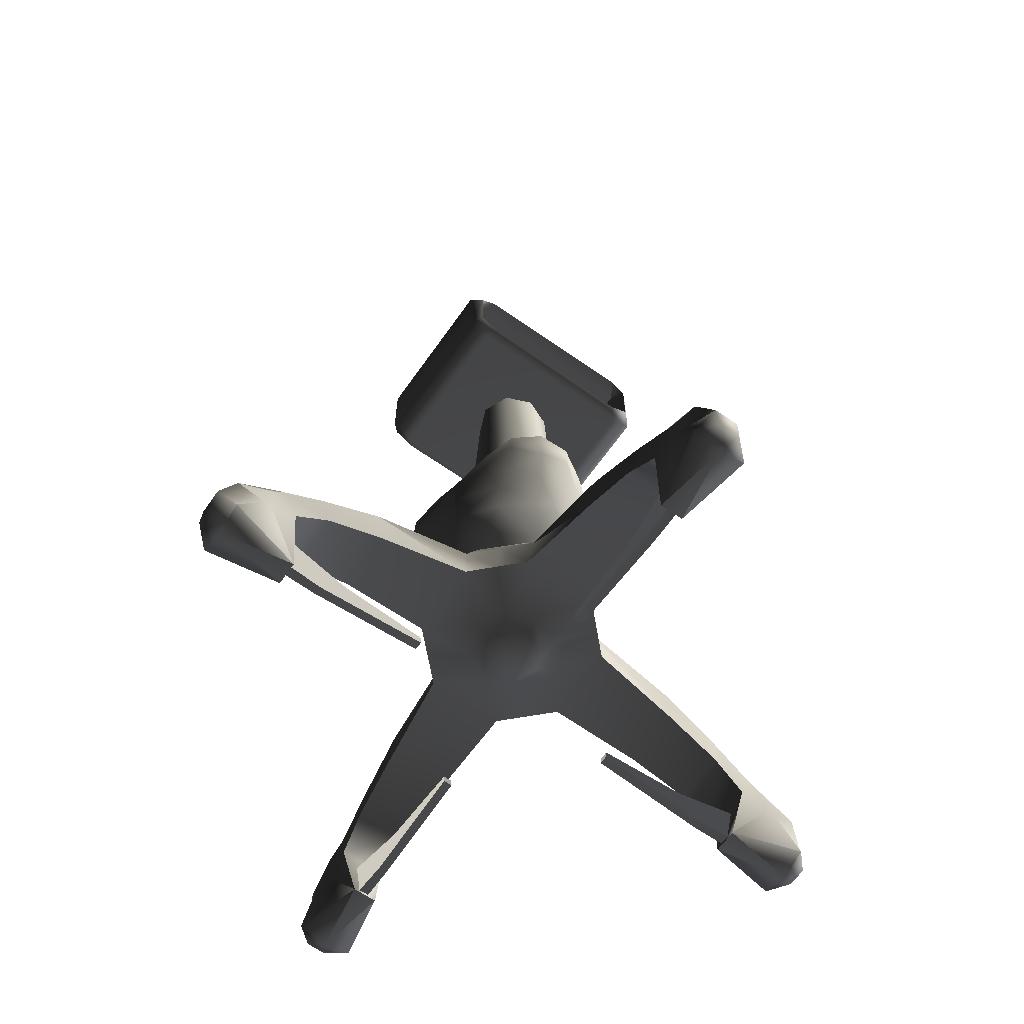
<metadata>
{"format":"obj","ext":"obj","renderer":"f3d","projection":"perspective","resolution":1024,"background":"white","views":[{"elev":-65.4,"azim":-125.2,"up":"+Z"}]}
</metadata>
<code>
v  2.227 -51.93 -46.58
v  -2.642 -51.91 -46.58
v  -4.85 -54.4 -31.87
v  4.415 -54.44 -31.87
v  51.93 2.227 -46.58
v  51.91 -2.642 -46.58
v  54.4 -4.85 -31.87
v  54.44 4.415 -31.87
v  -51.93 -2.227 -46.58
v  -51.91 2.642 -46.58
v  -54.4 4.85 -31.87
v  -54.44 -4.415 -31.87
v  -2.227 51.93 -46.58
v  2.642 51.91 -46.58
v  4.85 54.4 -31.87
v  -4.415 54.44 -31.87
v  4.973 -15.14 -2.595
v  -5.094 -15.1 -2.595
v  -5.224 -36.59 -10.86
v  4.931 -36.63 -10.86
v  -4.495 -48.94 -17.4
v  4.103 -48.97 -17.4
v  -3.75 -57.61 -22.52
v  3.289 -57.64 -22.52
v  -4.941 -67.19 -31.57
v  3.812 -67.22 -31.57
v  -2.871 -70.22 -36.59
v  2.309 -70.25 -36.59
v  15.14 4.973 -2.595
v  15.1 -5.094 -2.595
v  36.59 -5.224 -10.86
v  36.63 4.931 -10.86
v  48.94 -4.495 -17.4
v  48.97 4.103 -17.4
v  57.61 -3.75 -22.52
v  57.64 3.289 -22.52
v  67.19 -4.941 -31.57
v  67.22 3.812 -31.57
v  70.22 -2.871 -36.59
v  70.25 2.309 -36.59
v  -15.14 -4.973 -2.595
v  -15.1 5.094 -2.595
v  -36.59 5.224 -10.86
v  -36.63 -4.931 -10.86
v  -48.94 4.495 -17.4
v  -48.97 -4.103 -17.4
v  -57.61 3.75 -22.52
v  -57.64 -3.289 -22.52
v  -67.19 4.941 -31.57
v  -67.22 -3.812 -31.57
v  -70.22 2.871 -36.59
v  -70.25 -2.309 -36.59
v  3.75 57.61 -22.52
v  -3.289 57.64 -22.52
v  -4.103 48.97 -17.4
v  4.495 48.94 -17.4
v  -4.931 36.63 -10.86
v  4.941 67.19 -31.57
v  -3.812 67.22 -31.57
v  2.871 70.22 -36.59
v  -2.309 70.25 -36.59
v  -4.973 15.14 -2.595
v  5.224 36.59 -10.86
v  5.094 15.1 -2.595
v  1.664 -70.61 -43.38
v  -2.229 -70.6 -43.38
v  -0.2679 -66.97 -46.67
v  5.542 -67 -44.44
v  -6.078 -66.95 -44.44
v  70.61 1.664 -43.38
v  70.6 -2.229 -43.38
v  66.97 -0.2679 -46.67
v  67 5.542 -44.44
v  66.95 -6.078 -44.44
v  -70.61 -1.664 -43.38
v  -70.6 2.229 -43.38
v  -66.97 0.2679 -46.67
v  -67 -5.542 -44.44
v  -66.95 6.078 -44.44
v  -1.664 70.61 -43.38
v  2.229 70.6 -43.38
v  0.2679 66.97 -46.67
v  -5.542 67 -44.44
v  6.078 66.95 -44.44
v  0.02338 5.846 -23.37
v  0.03467 8.67 -20.92
v  6.216 6.06 -20.92
v  4.262 4.086 -23.37
v  9.099 -0.03639 -21.26
v  17.07 7.879 -18.18
v  8.015 17.01 -18.18
v  12.54 12.44 -18.18
v  -7.996e-06 4.012e-06 -25.2
v  -4.23 4.119 -23.37
v  6.135 -0.02452 -23.54
v  -4.262 -4.085 -23.37
v  -0.02339 -5.846 -23.37
v  4.23 -4.119 -23.37
v  -6.135 0.02455 -23.54
v  -6.167 6.109 -20.92
v  -8.67 0.03468 -20.92
v  -6.216 -6.06 -20.92
v  -0.03469 -8.67 -20.92
v  6.167 -6.109 -20.92
v  -8.015 -17.01 -18.18
v  7.879 -17.07 -18.18
v  -17.07 -7.879 -18.18
v  -12.54 -12.44 -18.18
v  -17.01 8.015 -18.18
v  -12.44 12.54 -18.18
v  -7.879 17.07 -18.18
v  12.44 -12.54 -18.18
v  17.01 -8.015 -18.18
v  -4.648 59.79 -34.83
v  -5.272 47.42 -26.86
v  -4.465 60.04 -27.82
v  -5.537 61.76 -36.5
v  -6.147 35.61 -22.28
v  -10.03 10.12 -2.595
v  -5.54 12.88 1.059
v  -9.282 9.036 1.059
v  -5.758 4.987 4.079
v  -4.945 -60.01 -27.82
v  -5.126 -59.75 -34.83
v  -5.651 -47.38 -26.86
v  -6.432 -35.56 -22.28
v  -5.191 -13.03 1.059
v  -9.036 -9.282 1.059
v  -10.12 -10.03 -2.595
v  -4.553 -9.001 5.809
v  -6.031 -61.72 -36.5
v  5.537 -61.76 -36.5
v  4.648 -59.79 -34.83
v  4.465 -60.04 -27.82
v  5.272 -47.42 -26.86
v  6.147 -35.61 -22.28
v  10.03 -10.12 -2.595
v  5.54 -12.88 1.059
v  9.282 -9.036 1.059
v  6.548 -6.399 4.603
v  4.945 60.01 -27.82
v  5.126 59.75 -34.83
v  5.651 47.38 -26.86
v  6.432 35.56 -22.28
v  5.191 13.03 1.059
v  9.036 9.282 1.059
v  10.12 10.03 -2.595
v  1.853 9.003 4.974
v  6.031 61.72 -36.5
v  60.01 -4.945 -27.82
v  59.75 -5.126 -34.83
v  47.38 -5.651 -26.86
v  35.56 -6.432 -22.28
v  13.03 -5.191 1.059
v  61.72 -6.031 -36.5
v  61.76 5.537 -36.5
v  59.79 4.648 -34.83
v  60.04 4.465 -27.82
v  47.42 5.272 -26.86
v  35.61 6.147 -22.28
v  12.88 5.54 1.059
v  8.265 4.168 5.556
v  -60.01 4.945 -27.82
v  -59.75 5.126 -34.83
v  -47.38 5.651 -26.86
v  -35.56 6.432 -22.28
v  -13.03 5.191 1.059
v  -61.72 6.031 -36.5
v  -61.76 -5.537 -36.5
v  -59.79 -4.648 -34.83
v  -60.04 -4.465 -27.82
v  -47.42 -5.272 -26.86
v  -35.61 -6.147 -22.28
v  -12.88 -5.54 1.059
v  -9.035 -3.522 4.336
v  1.264 -8.82 46.56
v  6.486 -13.26 43.6
v  13.19 -6.86 39.86
v  8.747 -1.37 46.37
v  10.87 -15.35 39.19
v  16.19 -8.05 30.89
v  -2.357 -15.6 44.72
v  6.37 -20.26 40.81
v  -8.751 -9.635 43.12
v  0.000998 -22.14 41.42
v  -6.364 -20.24 40.79
v  6.351 -20.57 34.01
v  7.979 -16.17 28.87
v  -0.01075 -21.94 32.13
v  -6.228 -19.68 31.79
v  -3.038 -19.63 24.15
v  -12.47 -12.77 38.63
v  -13.03 -13.34 31.14
v  -10.51 -14.71 24.36
v  -7.969 -15.93 17.44
v  -0.1231 -17.26 17.87
v  -2.31 -14.04 11.39
v  -9.156 -12.59 10.26
v  -4.517 -9.019 5.809
v  6.573 -6.373 4.603
v  6.821 -13.19 11.92
v  8.079 -16.03 21.02
v  13.34 -6.672 10.63
v  13.59 -9.973 17.97
v  15.7 -7.855 23.97
v  16.77 -2.56 14.87
v  -21.44 0.1788 40.95
v  -21.71 0.3075 34.08
v  -17.69 -5.537 32.87
v  -18.22 -5.645 39.37
v  -15.59 -7.878 24.73
v  -9.039 7 45.39
v  -21.04 6.812 41.41
v  -14.18 -1.477 44.51
v  -20.77 6.726 32.12
v  -17.11 12.14 40.63
v  -17.53 12.41 33.96
v  -10.95 14.64 38.79
v  -11.35 15.48 30.32
v  -15.35 11.05 27.67
v  -2.785 17.44 33.97
v  -2.183 14.64 41.02
v  3.944 7.98 46.53
v  7.976e-06 -3.048e-06 50.48
v  -7.288 -1.156 47.66
v  -2.077 -3.401 49.52
v  -18.69 0.2065 27.64
v  -15.52 -7.764 17.64
v  -17.25 1.297 18.67
v  -13.22 -6.738 10.72
v  -9.021 -3.558 4.336
v  -12.09 2.676 9.017
v  -5.778 4.964 4.079
v  -11.57 11.81 14.09
v  -5.741 12.57 9.03
v  1.817 9.01 4.974
v  -2.612 16.37 18.01
v  3.441 14.21 12.75
v  -12.74 12.55 21.04
v  -2.787 17.41 25.56
v  -19.01 6.159 24.2
v  12.71 12.82 26.82
v  18.07 2.63 20.9
v  11.64 11.71 18.1
v  9.865 9.868 11.63
v  5.804 17.66 20.96
v  13.06 2.146 9.734
v  8.248 4.201 5.556
v  6.089 18.19 30.55
v  13 17.76 41.33
v  13.29 18.1 34.39
v  5.701 16.86 42.13
v  17.59 12.93 41.22
v  17.81 13.17 34.28
v  11.26 11.28 44.91
v  16.5 4.429 40.97
v  17.89 5.928 31.22
v  17.54 0.1124 34.17
v  19.55 -0.05935 27.61
v  5.976e-06 -3.048e-06 50.48
v  6.976e-06 -4.126 49.53
v  6.976e-06 -2.048e-06 46.4
v  6.976e-06 -3.048e-06 34.15
v  -1.102e-05 -8.101 99.64
v  -1.102e-05 -10.52 41.73
v  7.439 -7.439 41.73
v  5.728 -5.728 99.64
v  10.52 -1.005e-05 41.73
v  -5.728 -5.728 99.64
v  -7.439 -7.439 41.73
v  -8.101 -1.005e-05 99.64
v  -10.52 -1.005e-05 41.73
v  8.101 -1.005e-05 99.64
v  -5.728 5.728 99.64
v  -7.439 7.439 41.73
v  -1.102e-05 8.101 99.64
v  -1.102e-05 10.52 41.73
v  5.728 5.728 99.64
v  7.439 7.439 41.73
v  -1.102e-05 -3.008 131.3
v  -1.102e-05 -6.6 117.6
v  4.667 -4.667 117.6
v  2.127 -2.127 131.3
v  6.6 -1.005e-05 117.6
v  -2.127 -2.127 131.3
v  -4.667 -4.667 117.6
v  -3.008 -1.005e-05 131.3
v  -6.6 -1.005e-05 117.6
v  3.008 -1.005e-05 131.3
v  -2.127 2.127 131.3
v  -4.667 4.667 117.6
v  -1.102e-05 3.008 131.3
v  -1.102e-05 6.6 117.6
v  2.127 2.127 131.3
v  4.667 4.667 117.6
v  -16.26 -24.28 116.7
v  -16.26 -24.28 99.87
v  17 -24.28 99.87
v  17 -24.28 116.7
v  17 24.28 116.7
v  17 24.28 99.87
v  -16.26 24.28 99.87
v  -16.26 24.28 116.7
v  17 -19.12 97.59
v  -16.26 -19.12 97.59
v  -16.26 -19.12 119
v  17 -19.12 119
v  -16.26 19.12 97.59
v  17 19.12 97.59
v  17 19.12 119
v  -16.26 19.12 119
v  -18.53 -22.05 101.9
v  -18.53 -17.8 99.16
v  -18.53 17.8 99.16
v  -18.53 22.05 101.9
v  19.32 -22.13 114.7
v  19.32 -22.13 101.9
v  19.32 -17.95 99.12
v  -18.53 -22.05 114.7
v  -18.53 22.05 114.7
v  19.32 22.13 101.9
v  19.32 22.13 114.7
v  19.32 17.95 99.12
v  19.32 18.77 117.5
v  19.32 -18.77 117.5
v  -18.53 -18.62 117.5
v  -18.53 18.62 117.5
v  15.86 -20.77 100.1
v  15.86 -20.77 116.5
v  15.86 20.77 116.5
v  15.86 20.77 100.1
v  -15.23 -20.77 100.1
v  -15.23 20.77 100.1
v  -15.23 20.77 116.5
v  -15.23 -20.77 116.5
v  -1.722 2.983 138.6
v  -3.445 -1.605e-05 138.6
v  -2.409e-08 -1.605e-05 139.5
v  -2.983 5.167 136.1
v  -5.967 -1.605e-05 136.1
v  -6.89 -1.605e-05 132.6
v  -3.445 5.967 132.6
v  1.722 2.983 138.6
v  2.983 5.167 136.1
v  -5.967 -1.605e-05 129.2
v  -2.983 5.167 129.2
v  3.445 5.967 132.6
v  3.445 -1.605e-05 138.6
v  5.967 -1.743e-05 136.1
v  2.983 5.167 129.2
v  6.89 -1.743e-05 132.6
v  1.722 -2.983 138.6
v  2.983 -5.168 136.1
v  5.967 -1.743e-05 129.2
v  3.445 -5.967 132.6
v  -1.722 -2.983 138.6
v  -2.983 -5.168 136.1
v  2.983 -5.168 129.2
v  -3.445 -5.967 132.6
v  -2.983 -5.168 129.2
v  -1.722 -2.983 126.6
v  1.722 -2.983 126.6
v  -3.445 -1.605e-05 126.6
v  3.445 -1.605e-05 126.6
v  1.722 2.983 126.6
v  -1.722 2.983 126.6
v  -22.12 -0.8738 -43.62
v  -22.29 -0.8738 -41.74
v  -40.44 -0.8738 -40.06
v  -45.33 -0.8738 -46.23
v  -65.47 1.316 -44.73
v  -65.47 -1.306 -44.73
v  -54.12 -1.306 -36.01
v  -45.33 0.865 -46.23
v  -54.12 1.316 -36.01
v  -40.44 0.865 -40.06
v  -22.12 0.865 -43.62
v  -22.29 0.865 -41.74
v  -67.46 1.316 -41.89
v  -67.46 -1.306 -41.89
v  0.8738 -22.12 -43.62
v  0.8738 -22.29 -41.74
v  0.8738 -40.44 -40.06
v  0.8738 -45.33 -46.23
v  -1.316 -65.47 -44.73
v  1.306 -65.47 -44.73
v  1.306 -54.12 -36.01
v  -0.865 -45.33 -46.23
v  -1.316 -54.12 -36.01
v  -0.865 -40.44 -40.06
v  -0.865 -22.12 -43.62
v  -0.865 -22.29 -41.74
v  -1.316 -67.46 -41.89
v  1.306 -67.46 -41.89
v  22.12 0.8738 -43.62
v  22.29 0.8738 -41.74
v  40.44 0.8738 -40.06
v  45.33 0.8738 -46.23
v  65.47 -1.316 -44.73
v  65.47 1.306 -44.73
v  54.12 1.306 -36.01
v  45.33 -0.865 -46.23
v  54.12 -1.316 -36.01
v  40.44 -0.865 -40.06
v  22.12 -0.865 -43.62
v  22.29 -0.865 -41.74
v  67.46 -1.316 -41.89
v  67.46 1.306 -41.89
v  -0.8738 22.12 -43.62
v  -0.8738 22.29 -41.74
v  -0.8738 40.44 -40.06
v  -0.8738 45.33 -46.23
v  1.316 65.47 -44.73
v  -1.306 65.47 -44.73
v  -1.306 54.12 -36.01
v  0.865 45.33 -46.23
v  1.316 54.12 -36.01
v  0.865 40.44 -40.06
v  0.865 22.12 -43.62
v  0.865 22.29 -41.74
v  1.316 67.46 -41.89
v  -1.306 67.46 -41.89
g frm-bmerge1
f 1 2 3
f 4 1 3
f 5 6 7
f 8 5 7
f 9 10 11
f 12 9 11
f 13 14 15
f 16 13 15
f 17 18 19
f 20 17 19
f 20 19 21
f 22 20 21
f 21 23 22
f 23 24 22
f 23 25 24
f 25 26 24
f 25 27 26
f 27 28 26
f 29 30 31
f 32 29 31
f 32 31 33
f 34 32 33
f 33 35 34
f 35 36 34
f 35 37 36
f 37 38 36
f 37 39 38
f 39 40 38
f 41 42 43
f 44 41 43
f 44 43 45
f 46 44 45
f 45 47 46
f 47 48 46
f 47 49 48
f 49 50 48
f 49 51 50
f 51 52 50
f 53 54 55
f 56 53 55
f 55 57 56
f 58 59 54
f 53 58 54
f 60 61 59
f 58 60 59
f 57 62 63
f 57 63 56
f 62 64 63
f 65 66 67
f 67 68 65
f 67 2 1
f 67 69 2
f 1 68 67
f 66 69 67
f 28 27 66
f 65 28 66
f 70 71 72
f 72 73 70
f 72 6 5
f 72 74 6
f 5 73 72
f 71 74 72
f 40 39 71
f 70 40 71
f 75 76 77
f 77 78 75
f 77 10 9
f 77 79 10
f 9 78 77
f 76 79 77
f 52 51 76
f 75 52 76
f 80 81 82
f 82 83 80
f 82 14 13
f 82 84 14
f 13 83 82
f 81 84 82
f 61 60 81
f 80 61 81
f 85 86 87
f 85 87 88
f 88 87 89
f 89 87 90
f 91 87 86
f 87 91 92
f 90 87 92
f 85 93 94
f 94 86 85
f 88 93 85
f 88 89 95
f 95 93 88
f 96 93 97
f 97 93 98
f 98 93 95
f 94 93 99
f 99 93 96
f 94 100 86
f 99 100 94
f 96 101 99
f 99 101 100
f 96 102 101
f 97 102 96
f 97 103 102
f 98 103 97
f 98 104 103
f 95 104 98
f 105 102 103
f 103 104 106
f 103 106 105
f 101 102 107
f 102 105 108
f 107 102 108
f 109 100 101
f 107 109 101
f 100 109 110
f 111 100 110
f 86 100 111
f 111 91 86
f 106 104 112
f 104 113 112
f 95 89 104
f 113 104 89
f 89 90 113
f 114 13 16
f 54 16 115
f 16 116 114
f 83 13 117
f 59 61 117
f 114 59 117
f 117 13 114
f 117 61 83
f 116 59 114
f 61 80 83
f 55 54 115
f 118 57 55
f 115 118 55
f 111 62 57
f 118 111 57
f 62 111 110
f 119 62 110
f 120 62 119
f 121 120 119
f 122 120 121
f 23 3 123
f 25 23 123
f 3 23 21
f 124 123 3
f 124 25 123
f 3 2 124
f 125 3 21
f 21 19 125
f 19 126 125
f 19 18 126
f 18 105 126
f 18 127 128
f 129 18 128
f 105 18 129
f 108 105 129
f 128 127 130
f 131 2 69
f 124 2 131
f 69 66 27
f 69 27 131
f 131 27 124
f 27 25 124
f 68 1 132
f 26 28 132
f 133 26 132
f 132 1 133
f 132 28 68
f 133 1 4
f 134 26 133
f 4 134 133
f 24 26 134
f 4 24 134
f 24 4 135
f 22 24 135
f 135 136 22
f 136 20 22
f 136 106 20
f 106 17 20
f 17 106 112
f 137 17 112
f 138 17 137
f 139 138 137
f 140 138 139
f 28 65 68
f 16 54 116
f 54 59 116
f 53 15 141
f 58 53 141
f 15 53 56
f 142 141 15
f 142 58 141
f 15 14 142
f 143 15 56
f 56 63 143
f 63 144 143
f 63 64 144
f 64 91 144
f 64 145 146
f 147 64 146
f 91 64 147
f 92 91 147
f 146 145 148
f 149 14 84
f 142 14 149
f 84 81 60
f 84 60 149
f 149 60 142
f 60 58 142
f 35 7 150
f 37 35 150
f 7 35 33
f 151 150 7
f 151 37 150
f 7 6 151
f 152 7 33
f 33 31 152
f 31 153 152
f 31 30 153
f 30 113 153
f 113 30 137
f 30 154 139
f 137 30 139
f 112 113 137
f 139 154 140
f 155 6 74
f 151 6 155
f 74 71 39
f 74 39 155
f 155 39 151
f 39 37 151
f 73 5 156
f 38 40 156
f 157 38 156
f 156 5 157
f 156 40 73
f 157 5 8
f 158 38 157
f 8 158 157
f 36 38 158
f 8 36 158
f 36 8 159
f 34 36 159
f 159 160 34
f 160 32 34
f 160 90 32
f 90 29 32
f 29 90 92
f 147 29 92
f 161 29 147
f 146 161 147
f 162 161 146
f 40 70 73
f 47 11 163
f 49 47 163
f 11 47 45
f 164 163 11
f 164 49 163
f 11 10 164
f 165 11 45
f 45 43 165
f 43 166 165
f 43 42 166
f 42 109 166
f 42 167 121
f 119 42 121
f 109 42 119
f 110 109 119
f 121 167 122
f 168 10 79
f 164 10 168
f 79 76 51
f 79 51 168
f 168 51 164
f 51 49 164
f 78 9 169
f 50 52 169
f 170 50 169
f 169 9 170
f 169 52 78
f 170 9 12
f 171 50 170
f 12 171 170
f 48 12 172
f 172 173 46
f 46 48 172
f 173 44 46
f 173 107 44
f 107 41 44
f 41 107 108
f 129 41 108
f 174 41 129
f 128 174 129
f 175 174 128
f 52 75 78
f 48 50 171
f 12 48 171
f 18 17 138
f 127 18 138
f 138 140 127
f 140 130 127
f 29 161 154
f 30 29 154
f 154 161 140
f 161 162 140
f 42 41 174
f 167 42 174
f 174 175 167
f 175 122 167
f 148 145 120
f 122 148 120
f 120 145 62
f 145 64 62
f 128 130 175
f 146 148 162
f 4 3 125
f 135 4 125
f 125 126 135
f 126 136 135
f 126 105 136
f 105 106 136
f 8 7 152
f 159 8 152
f 152 153 159
f 153 160 159
f 153 113 160
f 113 90 160
f 12 11 165
f 172 12 165
f 165 166 172
f 166 173 172
f 166 109 173
f 109 107 173
f 16 15 143
f 115 16 143
f 143 144 115
f 144 118 115
f 144 91 118
f 91 111 118
g frm-Poly_stomach
f 176 177 178
f 179 176 178
f 178 180 181
f 178 177 180
f 177 182 183
f 177 183 180
f 176 182 177
f 176 184 182
f 182 185 183
f 182 184 186
f 183 187 188
f 180 183 188
f 183 185 187
f 185 189 187
f 186 190 189
f 185 186 189
f 188 189 191
f 187 189 188
f 189 190 191
f 192 193 190
f 186 192 190
f 190 193 191
f 193 194 191
f 191 194 195
f 196 195 197
f 195 198 197
f 191 195 196
f 197 199 200
f 201 197 200
f 201 196 197
f 197 198 199
f 202 191 196
f 202 196 201
f 203 201 200
f 204 202 201
f 204 201 203
f 205 188 202
f 205 202 204
f 188 191 202
f 205 204 206
f 206 204 203
f 181 188 205
f 180 188 181
f 184 192 186
f 182 186 185
f 207 208 209
f 210 207 209
f 209 208 211
f 210 209 193
f 193 209 211
f 212 213 207
f 214 212 207
f 207 213 208
f 214 207 210
f 213 215 208
f 213 216 215
f 212 216 213
f 216 217 215
f 216 218 217
f 218 219 217
f 217 219 220
f 215 217 220
f 218 221 219
f 212 222 218
f 218 222 221
f 212 218 216
f 212 223 222
f 224 223 212
f 225 212 214
f 224 212 225
f 226 224 225
f 226 225 176
f 225 214 184
f 176 225 184
f 184 214 192
f 214 210 192
f 192 210 193
f 193 211 194
f 194 211 195
f 208 227 211
f 211 228 195
f 211 229 228
f 211 227 229
f 195 228 198
f 228 230 198
f 228 229 230
f 198 230 199
f 230 231 199
f 230 229 232
f 230 232 231
f 232 233 231
f 229 234 232
f 232 235 233
f 234 235 232
f 235 236 233
f 234 237 235
f 238 236 235
f 237 238 235
f 229 239 234
f 239 237 234
f 239 240 237
f 219 240 239
f 241 239 229
f 241 220 239
f 220 219 239
f 227 241 229
f 227 215 241
f 215 220 241
f 208 215 227
f 219 221 240
g frm-Poly_stomach
f 242 243 244
f 244 243 245
f 246 242 244
f 246 244 238
f 238 244 245
f 243 247 245
f 245 247 248
f 238 245 236
f 245 248 236
f 237 246 238
f 240 249 246
f 240 246 237
f 249 242 246
f 250 251 249
f 252 250 249
f 249 251 242
f 221 249 240
f 221 252 249
f 253 254 251
f 250 253 251
f 251 254 242
f 252 255 250
f 255 253 250
f 223 255 252
f 222 252 221
f 223 252 222
f 179 256 255
f 223 179 255
f 255 256 253
f 253 256 254
f 256 257 254
f 256 258 257
f 256 178 258
f 179 178 256
f 257 259 243
f 254 257 242
f 257 258 259
f 242 257 243
f 258 181 259
f 258 178 181
f 259 181 205
f 259 205 243
f 243 205 206
f 243 206 247
f 206 203 247
f 247 203 200
f 248 247 200
f 179 223 224
f 260 179 224
f 260 261 176
f 260 176 179
f 262 226 261
f 263 262 261
f 263 261 260
f 262 224 226
f 262 263 260
f 261 226 176
g frm-bmerge2
f 264 265 266
f 267 264 266
f 267 266 268
f 269 270 265
f 264 269 265
f 271 272 270
f 269 271 270
f 273 267 268
f 274 275 272
f 271 274 272
f 276 277 275
f 274 276 275
f 278 279 277
f 276 278 277
f 273 268 279
f 278 273 279
f 280 281 282
f 283 280 282
f 283 282 284
f 285 286 281
f 280 285 281
f 287 288 286
f 285 287 286
f 289 283 284
f 290 291 288
f 287 290 288
f 292 293 291
f 290 292 291
f 294 295 293
f 292 294 293
f 289 284 295
f 294 289 295
g frm-cube1
f 296 297 298
f 299 296 298
f 300 301 302
f 303 300 302
f 304 298 297
f 305 304 297
f 306 296 299
f 307 306 299
f 308 302 301
f 309 308 301
f 310 300 303
f 311 310 303
f 305 297 312
f 313 305 312
f 314 308 305
f 313 314 305
f 308 314 315
f 302 308 315
f 306 307 310
f 311 306 310
f 304 305 308
f 309 304 308
f 316 299 298
f 317 316 298
f 298 304 318
f 317 298 318
f 312 297 296
f 319 312 296
f 320 303 302
f 315 320 302
f 321 301 300
f 322 321 300
f 301 321 323
f 309 301 323
f 324 310 307
f 325 324 307
f 326 306 311
f 327 326 311
f 311 303 320
f 327 311 320
f 318 304 309
f 323 318 309
f 300 310 324
f 322 300 324
f 306 326 319
f 296 306 319
g frm-cube1
f 316 317 328
f 329 316 328
f 321 322 330
f 331 321 330
f 314 313 332
f 333 314 332
f 326 327 334
f 335 326 334
f 320 315 333
f 334 320 333
f 312 319 335
f 332 312 335
f 318 323 331
f 328 318 331
f 324 325 329
f 330 324 329
f 331 333 332
f 328 331 332
f 328 332 335
f 329 328 335
f 329 335 334
f 330 329 334
f 330 334 333
f 331 330 333
f 318 328 317
f 329 325 316
f 324 330 322
f 331 323 321
f 312 332 313
f 333 315 314
f 320 334 327
f 335 319 326
f 299 316 325
f 307 299 325
g frm-sphere1
f 336 337 338
f 336 339 340
f 337 336 340
f 340 339 341
f 339 342 341
f 343 344 339
f 336 343 339
f 339 344 342
f 341 342 345
f 342 346 345
f 344 347 342
f 342 347 346
f 348 349 344
f 343 348 344
f 344 349 347
f 347 350 346
f 349 351 347
f 347 351 350
f 352 353 349
f 348 352 349
f 349 353 351
f 351 354 350
f 353 355 351
f 351 355 354
f 356 357 353
f 352 356 353
f 353 357 355
f 355 358 354
f 357 359 355
f 355 359 358
f 357 340 359
f 337 340 357
f 356 337 357
f 359 341 360
f 340 341 359
f 359 360 358
f 360 345 361
f 341 345 360
f 360 361 362
f 358 360 362
f 345 363 361
f 358 362 364
f 354 358 364
f 354 364 365
f 350 354 365
f 350 365 366
f 346 350 366
f 346 366 363
f 345 346 363
f 337 356 338
f 356 352 338
f 352 348 338
f 348 343 338
f 343 336 338
g frm-fuselg4_1
f 367 368 369
f 369 370 367
f 371 370 372
f 373 372 370
f 369 373 370
f 374 371 375
f 374 375 376
f 377 374 376
f 378 376 369
f 376 375 373
f 376 373 369
f 376 378 377
f 379 371 372
f 379 372 380
f 371 379 375
f 371 374 370
f 374 367 370
f 374 377 367
f 377 378 368
f 377 368 367
f 378 369 368
f 373 380 372
g frm-fuselg5
f 381 382 383
f 383 384 381
f 385 384 386
f 387 386 384
f 383 387 384
f 388 385 389
f 388 389 390
f 391 388 390
f 392 390 383
f 390 389 387
f 390 387 383
f 390 392 391
f 393 385 386
f 393 386 394
f 385 393 389
f 385 388 384
f 388 381 384
f 388 391 381
f 391 392 382
f 391 382 381
f 392 383 382
f 387 394 386
g frm-fuselg6
f 395 396 397
f 397 398 395
f 399 398 400
f 401 400 398
f 397 401 398
f 402 399 403
f 402 403 404
f 405 402 404
f 406 404 397
f 404 403 401
f 404 401 397
f 404 406 405
f 407 399 400
f 407 400 408
f 399 407 403
f 399 402 398
f 402 395 398
f 402 405 395
f 405 406 396
f 405 396 395
f 406 397 396
f 401 408 400
g frm-fuselg4
f 409 410 411
f 411 412 409
f 413 412 414
f 415 414 412
f 411 415 412
f 416 413 417
f 416 417 418
f 419 416 418
f 420 418 411
f 418 417 415
f 418 415 411
f 418 420 419
f 421 413 414
f 421 414 422
f 413 421 417
f 413 416 412
f 416 409 412
f 416 419 409
f 419 420 410
f 419 410 409
f 420 411 410
f 415 422 414

</code>
